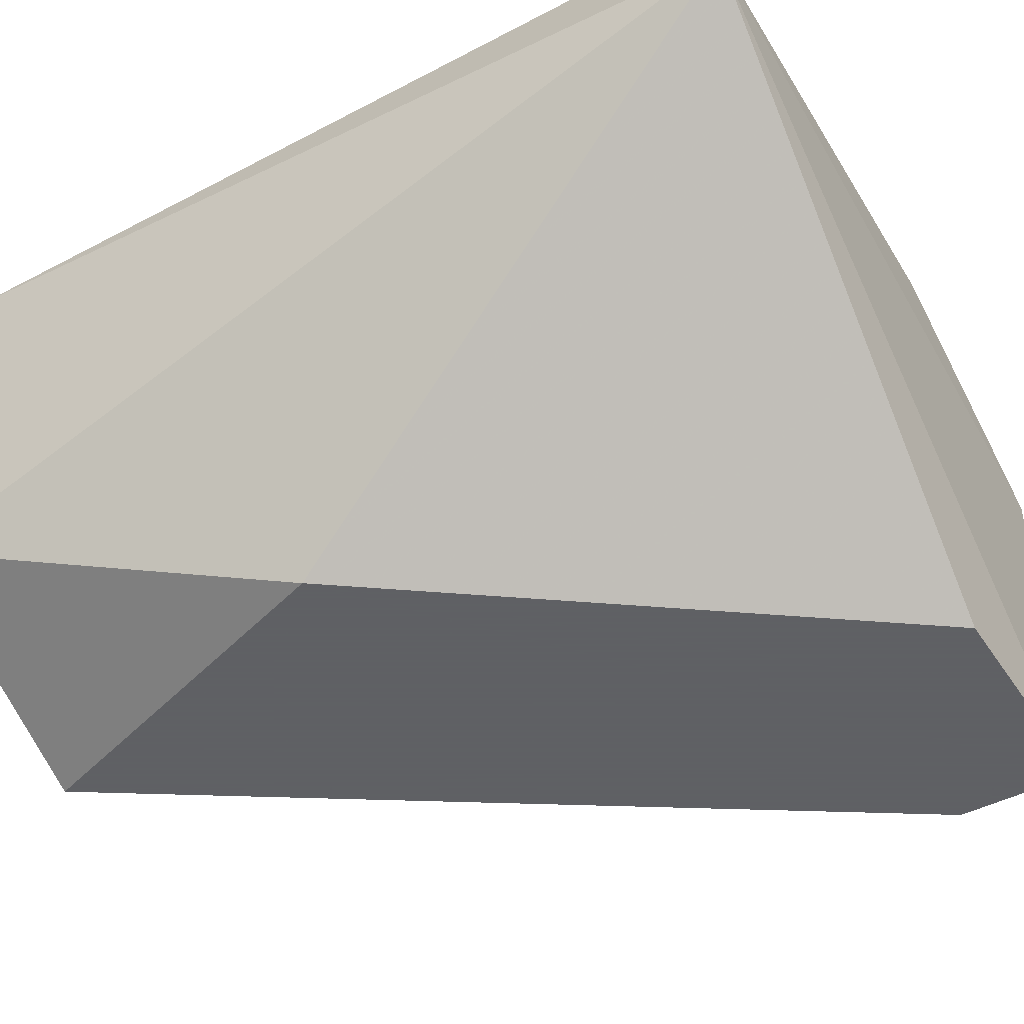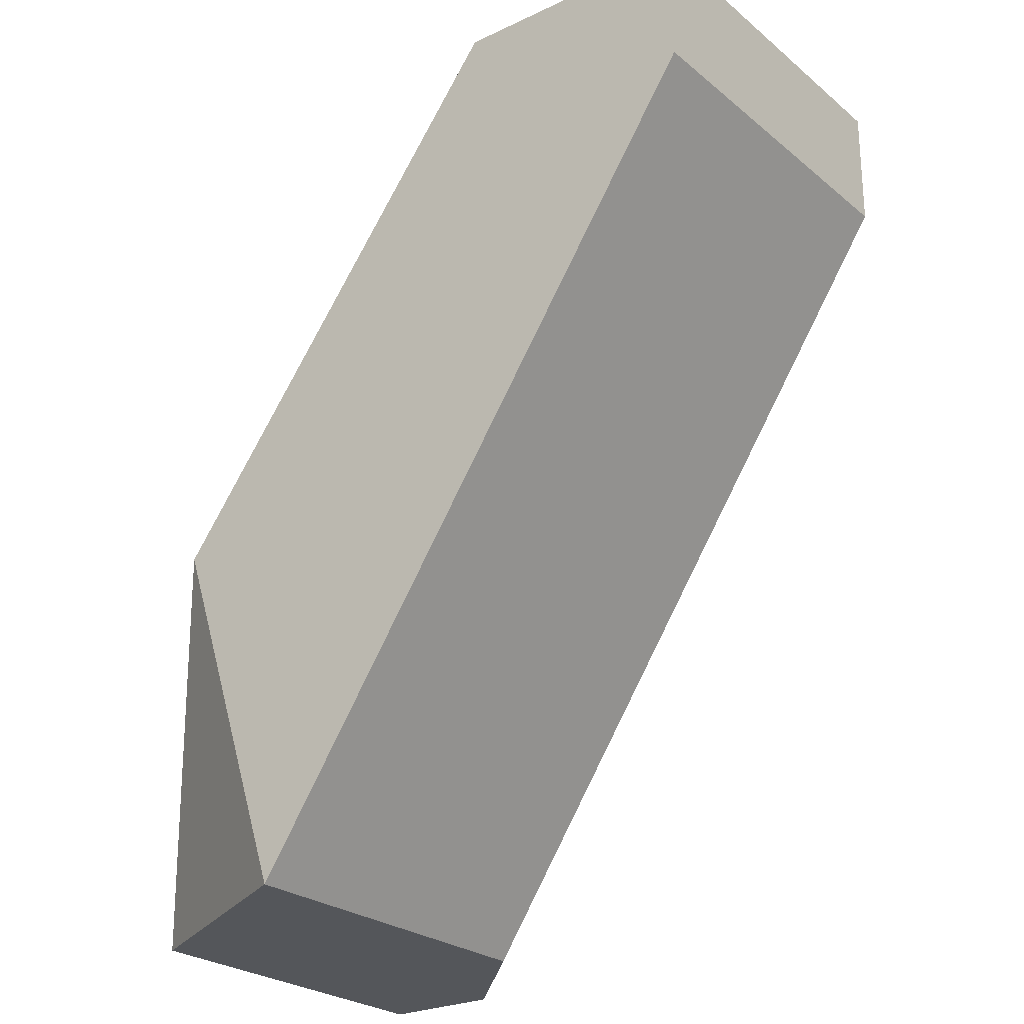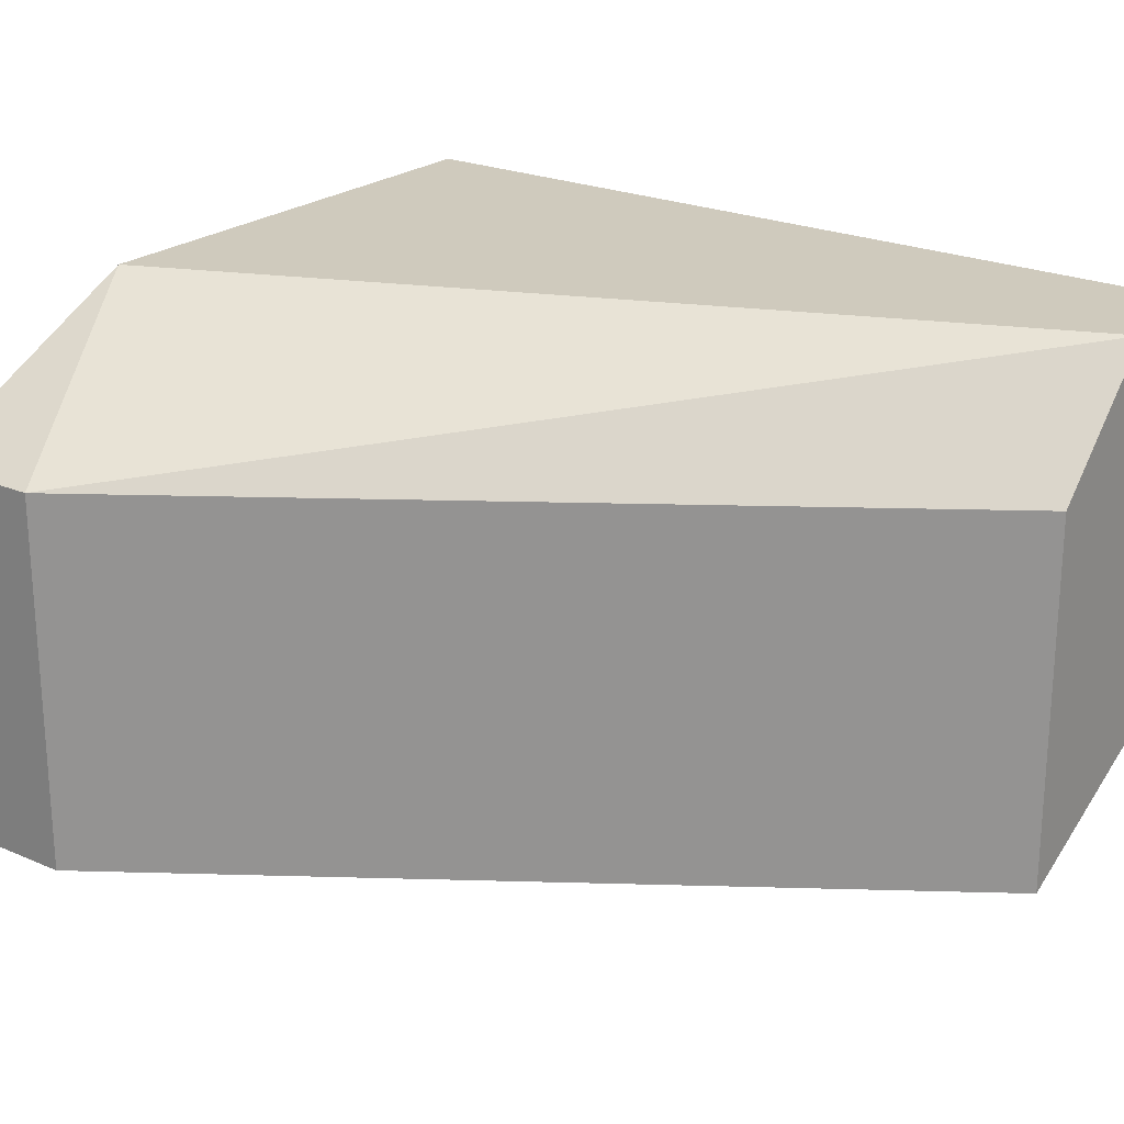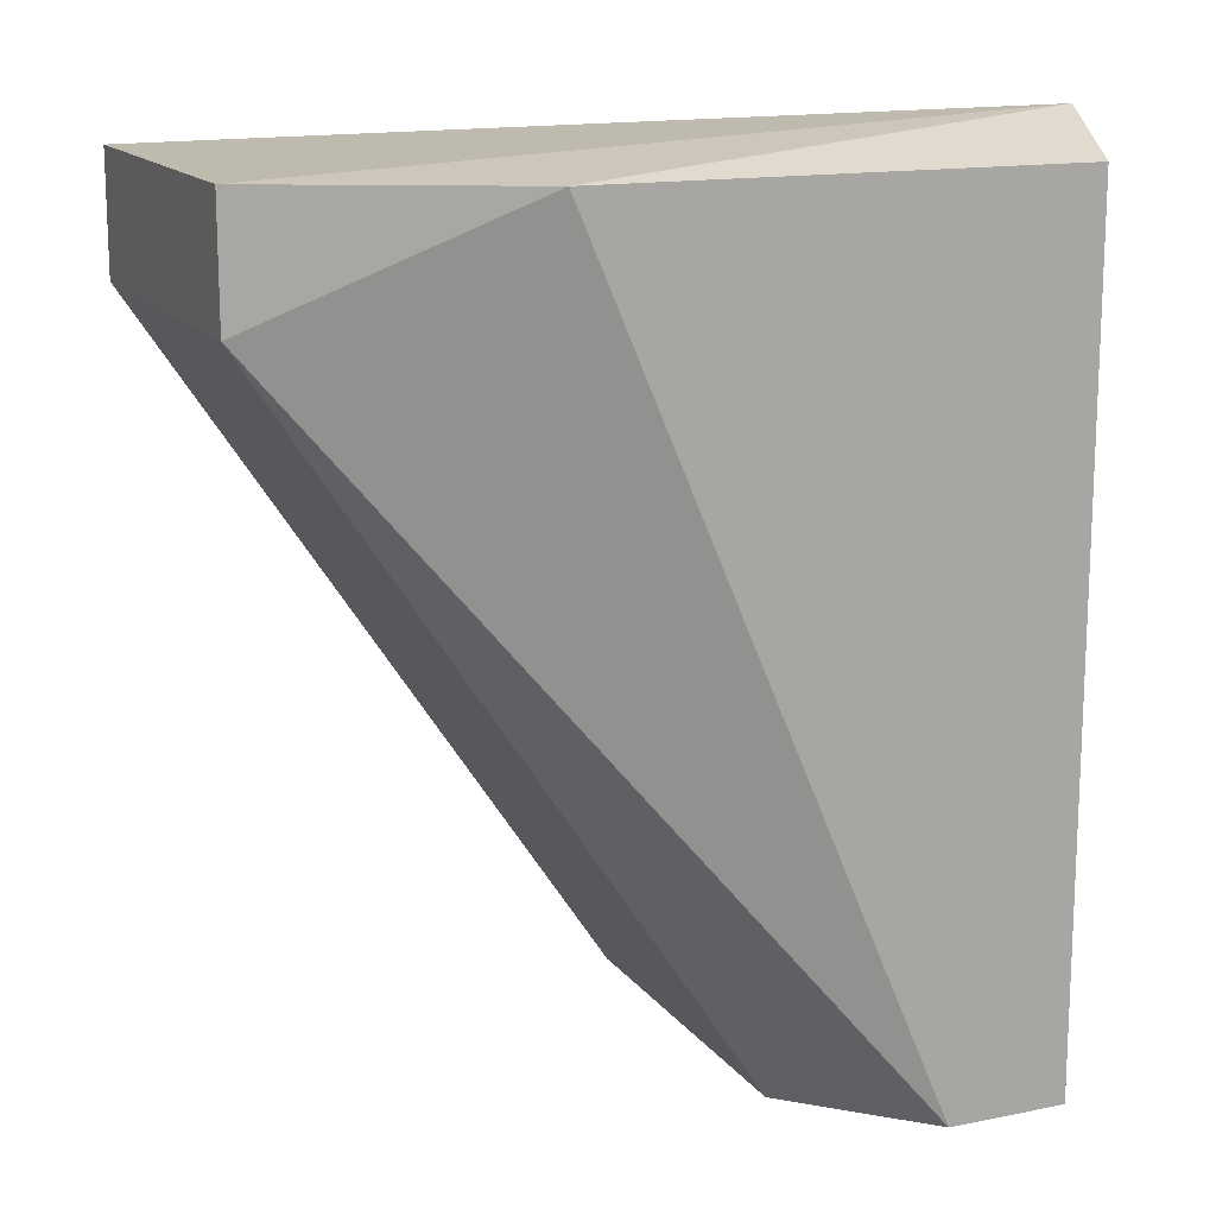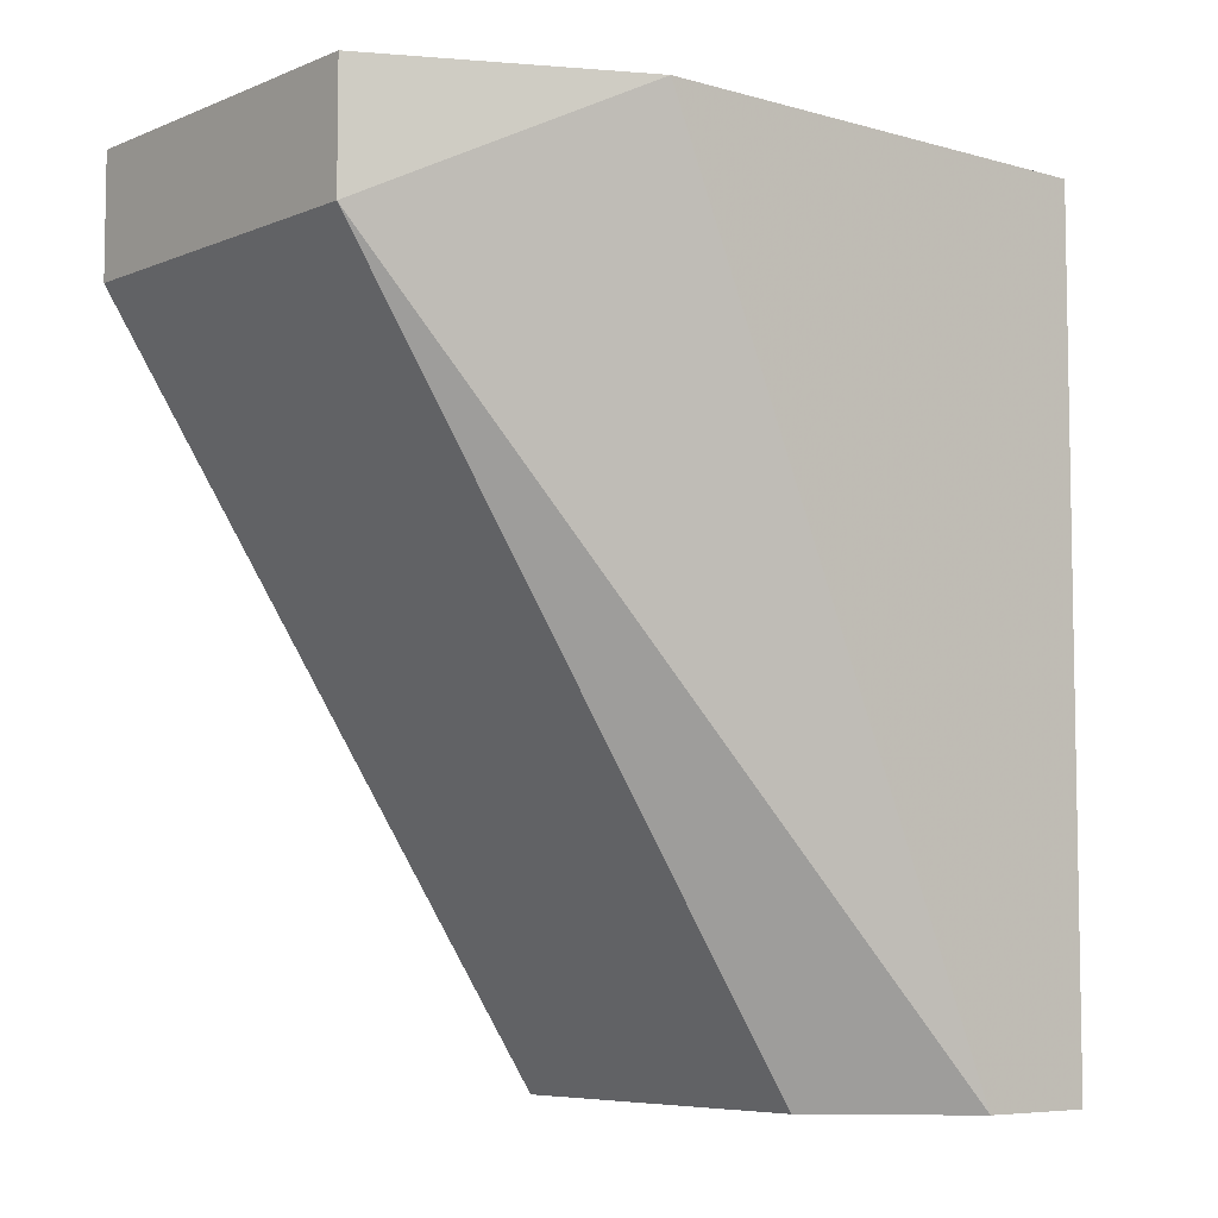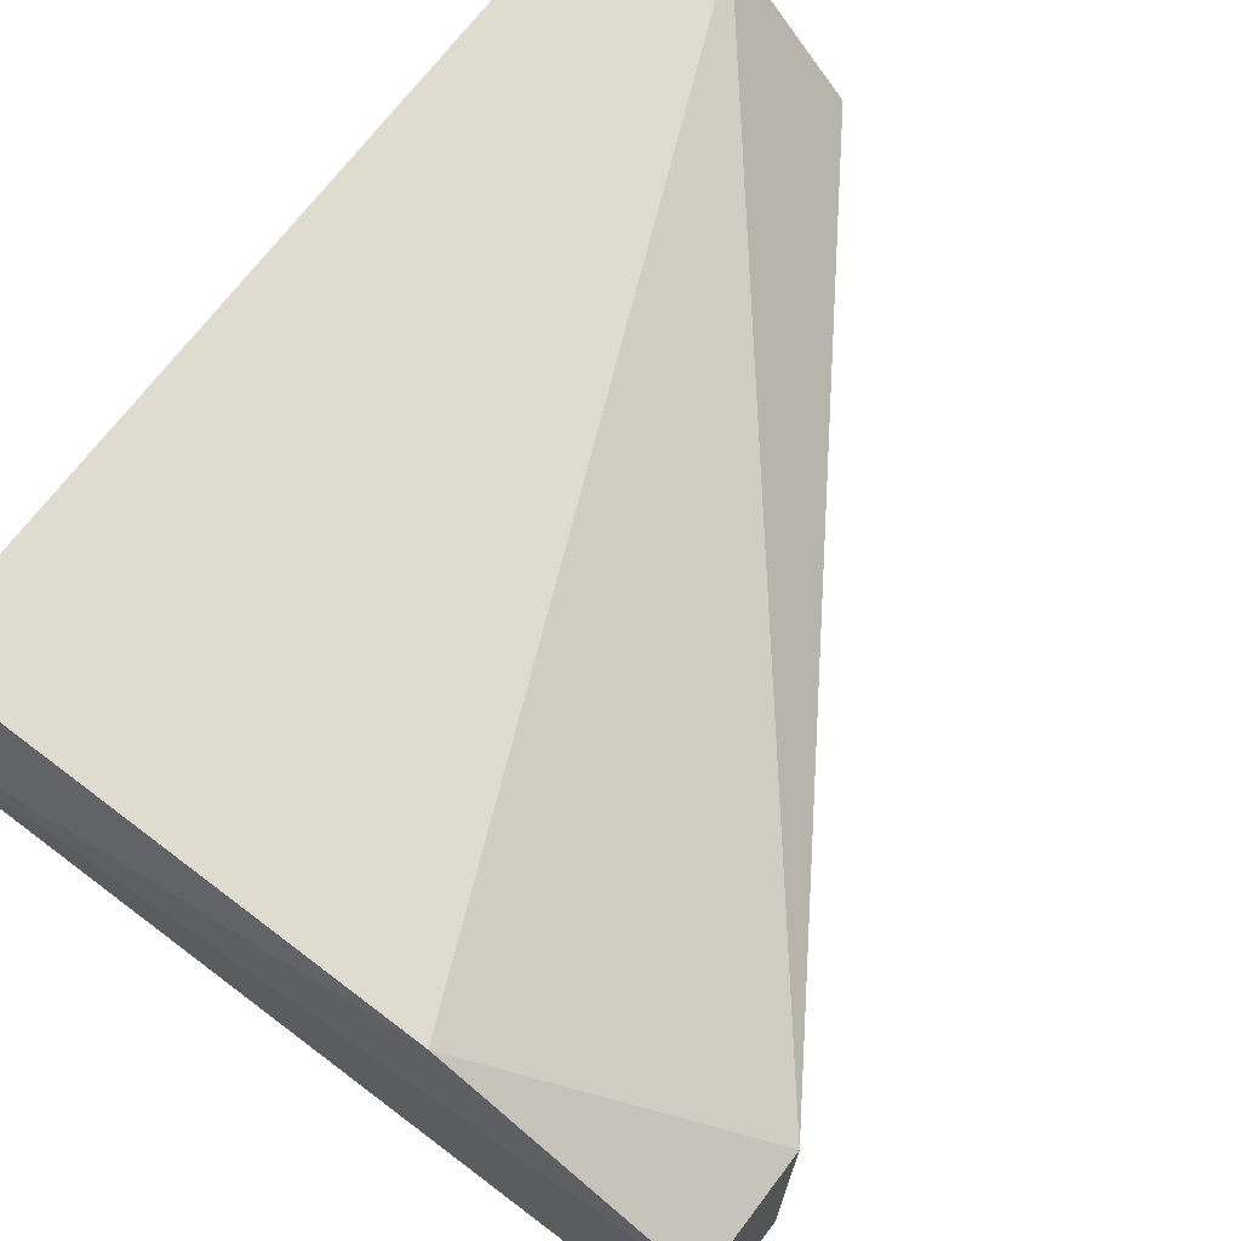
<metadata>
{"format":"obj","ext":"obj","renderer":"f3d","projection":"perspective","resolution":1024,"background":"white","views":[{"elev":-45.3,"azim":-58.7,"up":"+Y"},{"elev":-25.2,"azim":37.5,"up":"+Z"},{"elev":22.8,"azim":126.4,"up":"+Y"},{"elev":14.8,"azim":156.5,"up":"+Z"},{"elev":-6.6,"azim":140.0,"up":"+Z"},{"elev":70.4,"azim":37.2,"up":"+Y"}]}
</metadata>
<code>
v -0.2863 0.2247 0.05876
v -0.2202 0.2467 0.1358
v -0.2202 0.2137 0.1358
v -0.2893 0.2477 0.1394
v -0.2753 0.2577 0.05876
v -0.2642 0.2137 0.05876
v -0.2753 0.2137 0.0918
v -0.2422 0.2577 0.1358
v -0.2202 0.2467 0.1248
v -0.2863 0.2577 0.05876
v -0.2863 0.2577 0.1358
v -0.2422 0.2137 0.1358
v -0.2642 0.2467 0.05876
v -0.2202 0.2137 0.1248
f 6 9 14
f 3 2 4
f 1 5 6
f 1 6 7
f 4 1 7
f 6 3 7
f 4 2 8
f 5 8 9
f 2 3 9
f 8 2 9
f 1 4 10
f 5 1 10
f 8 5 10
f 8 10 11
f 4 8 11
f 10 4 11
f 3 4 12
f 7 3 12
f 4 7 12
f 6 5 13
f 5 9 13
f 9 6 13
f 3 6 14
f 9 3 14

</code>
